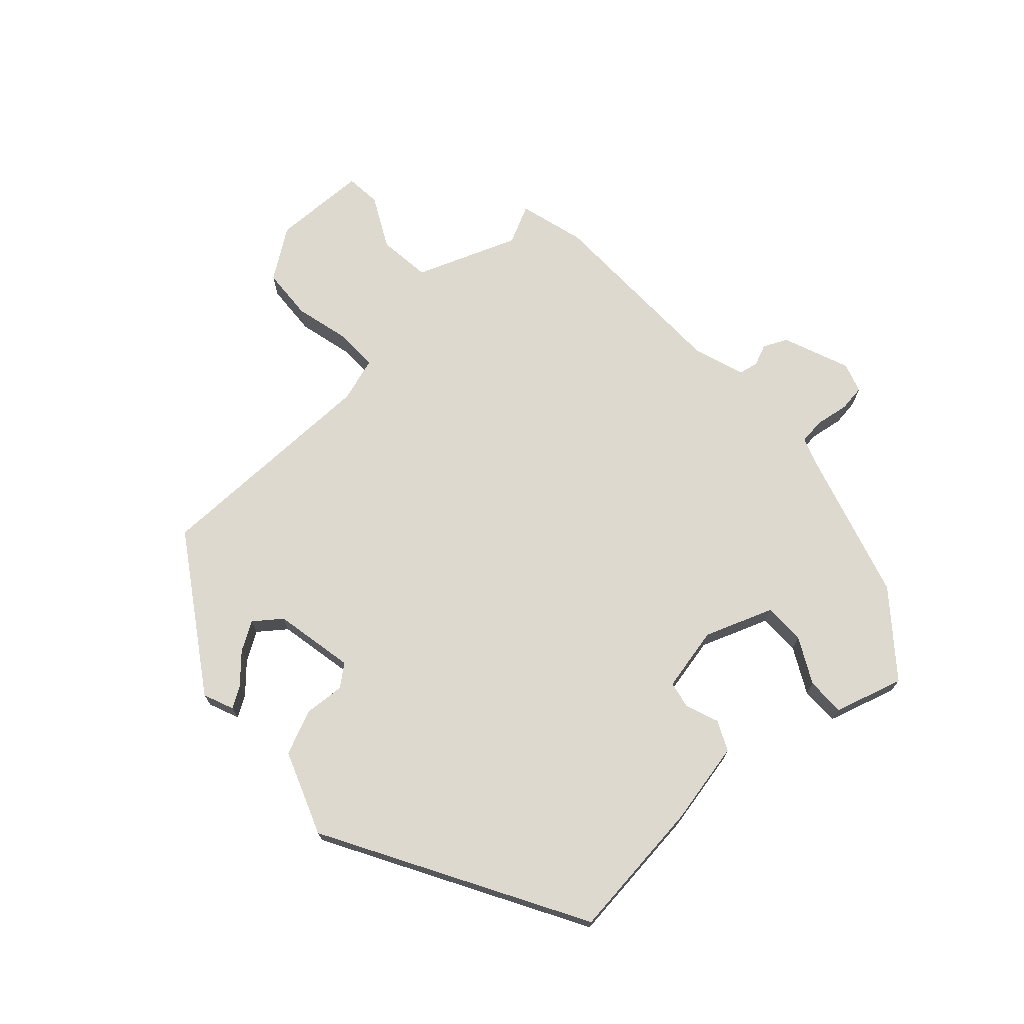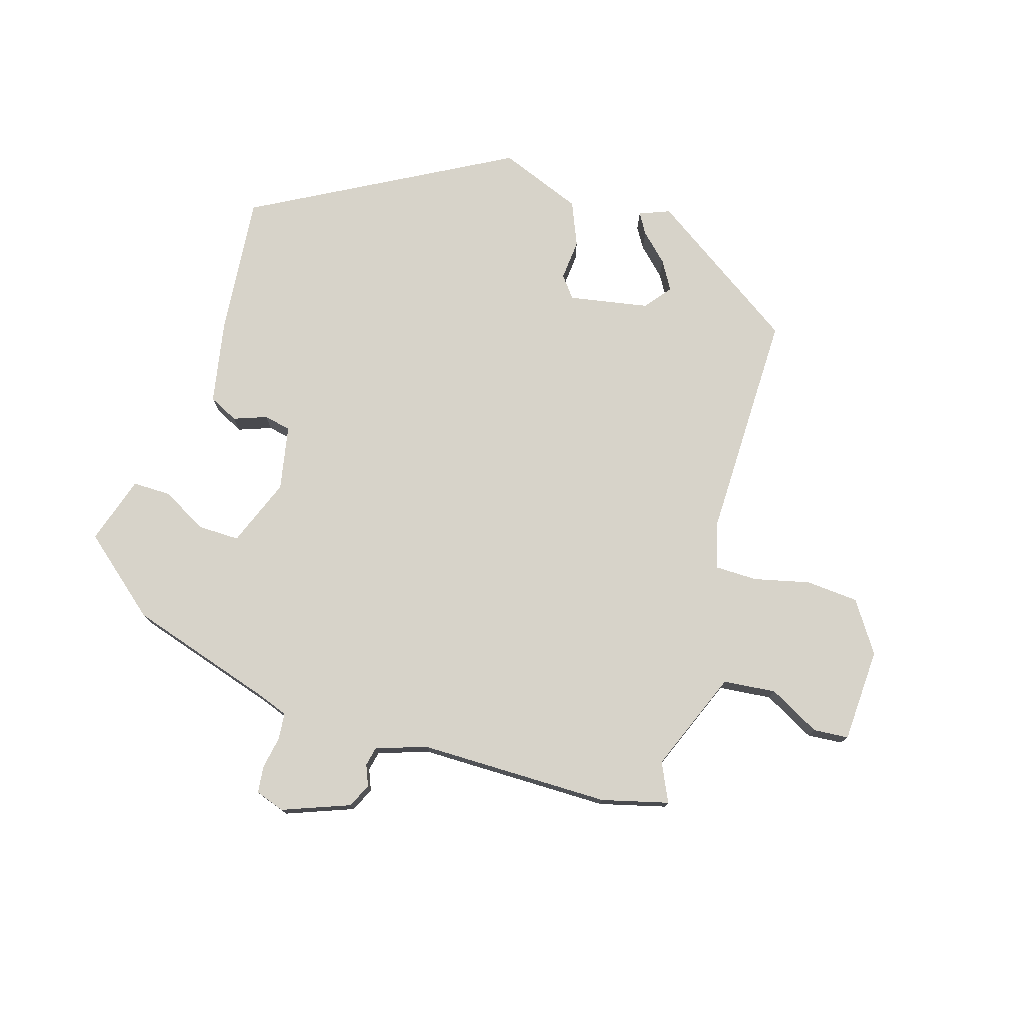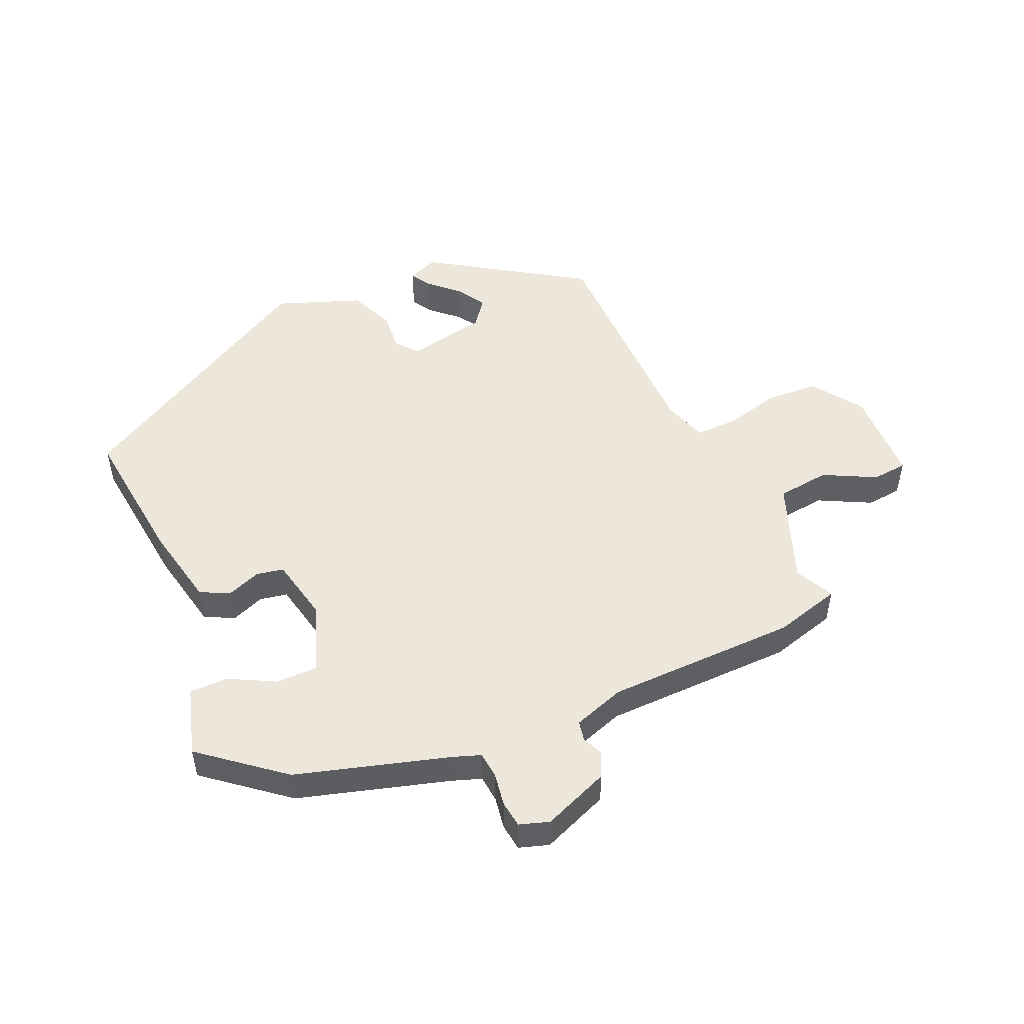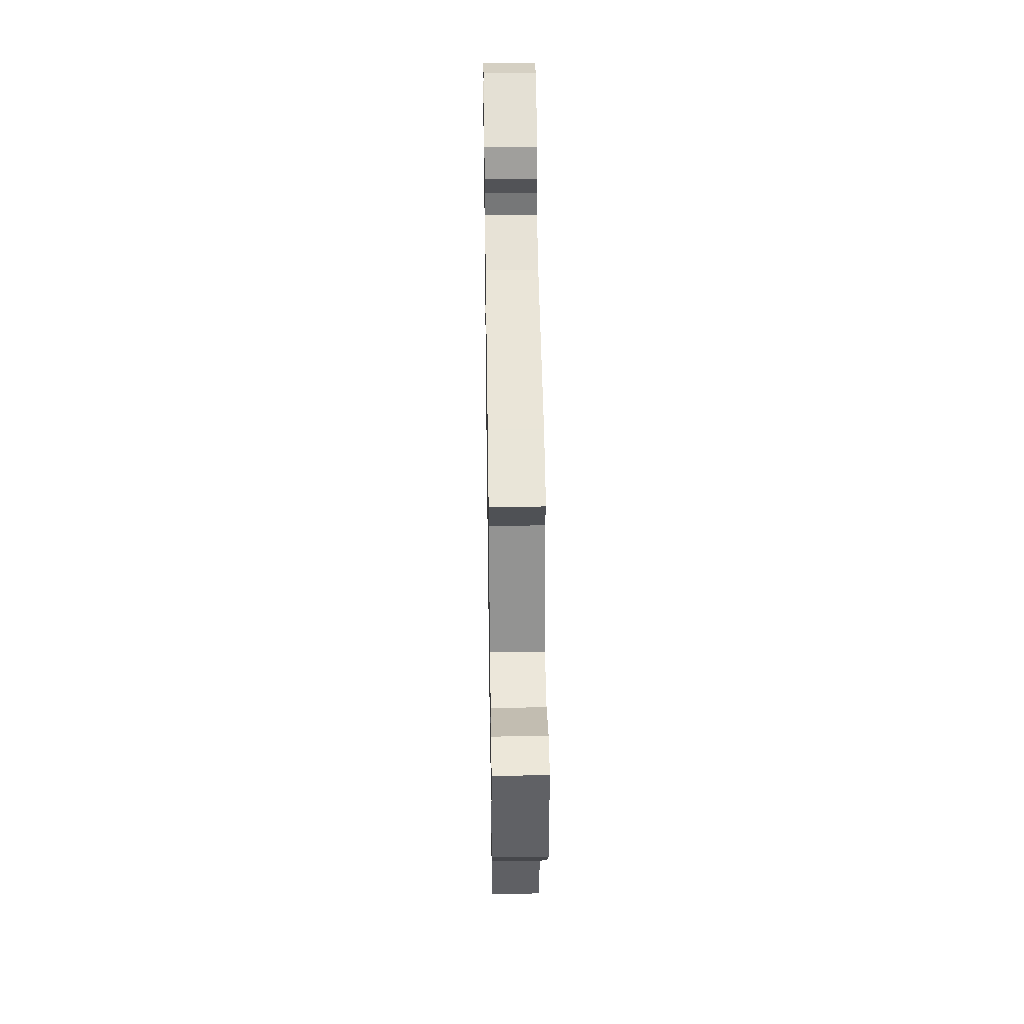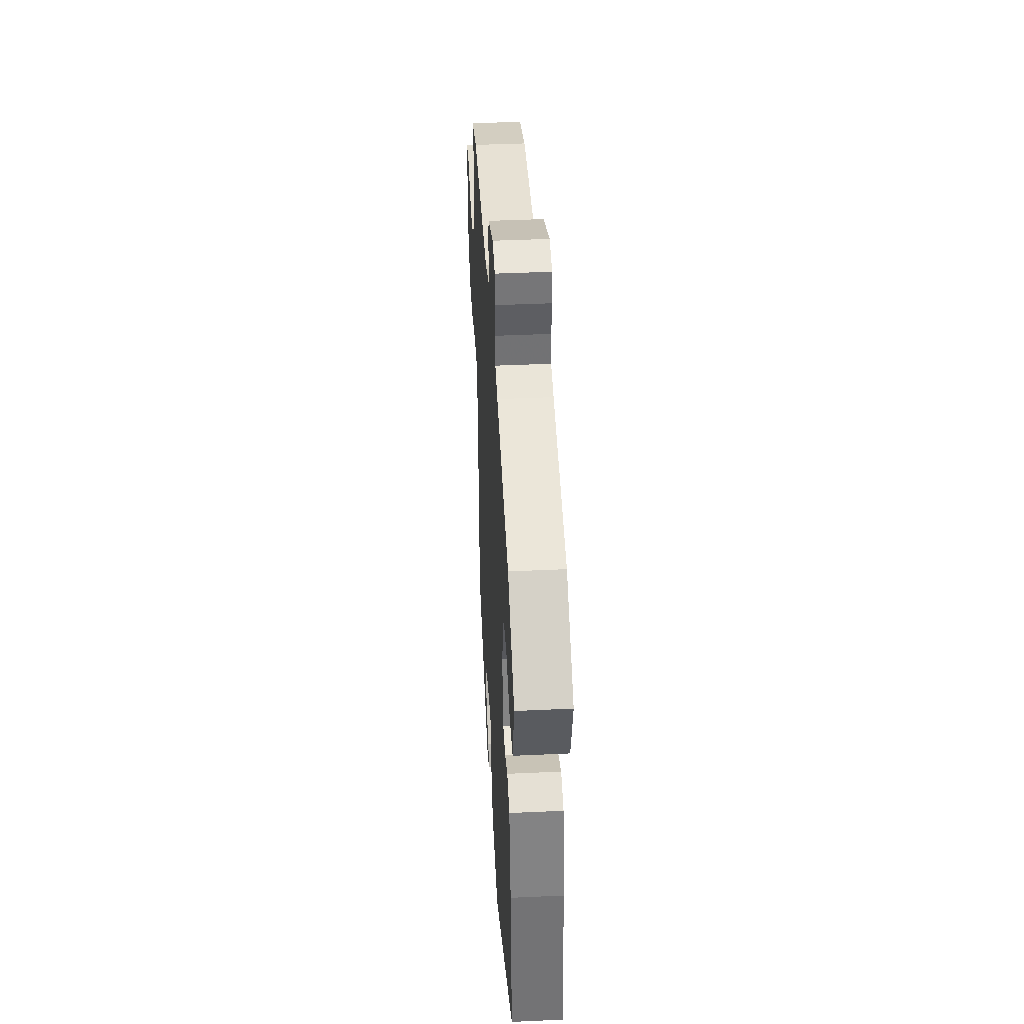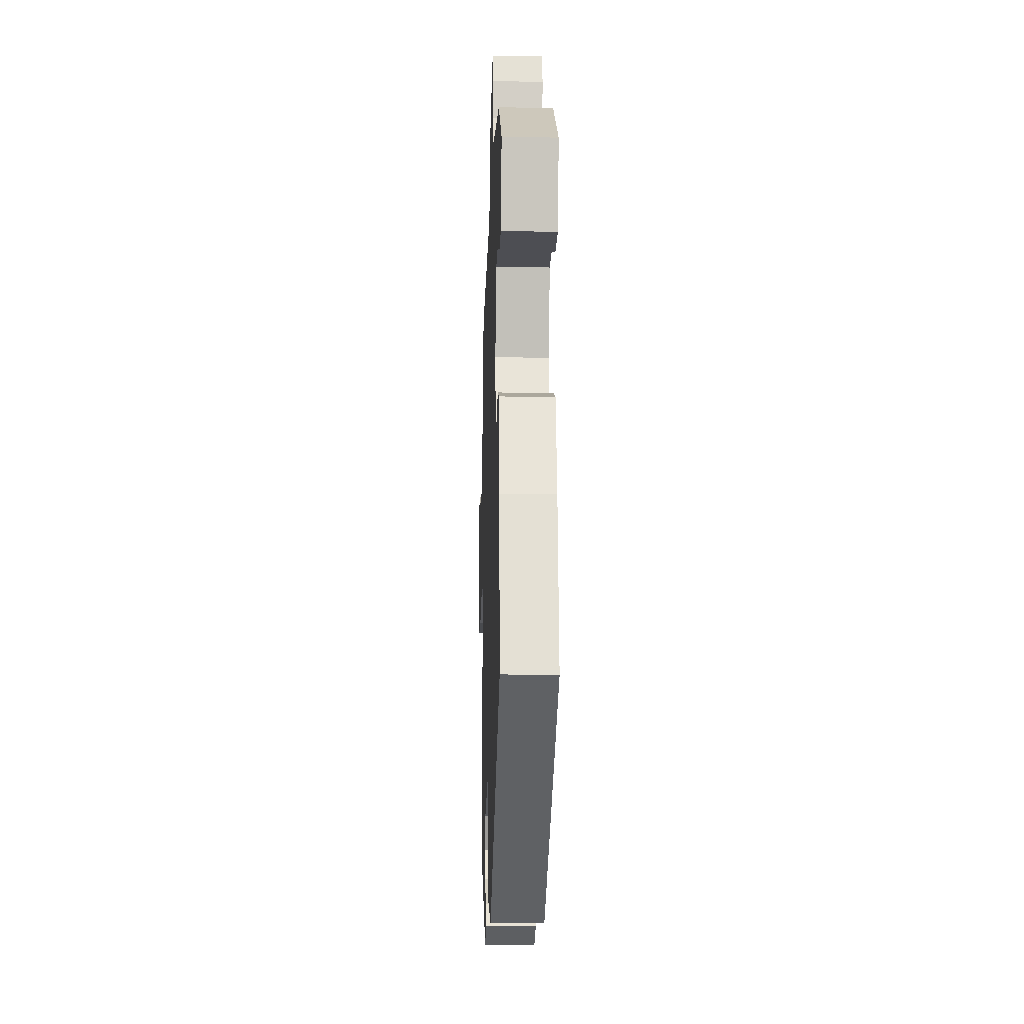
<metadata>
{"format":"obj","ext":"obj","renderer":"f3d","projection":"perspective","resolution":1024,"background":"white","views":[{"elev":71.6,"azim":-131.8,"up":"+Y"},{"elev":76.3,"azim":18.5,"up":"+Y"},{"elev":50.3,"azim":-23.2,"up":"+Y"},{"elev":43.7,"azim":89.1,"up":"+Z"},{"elev":41.3,"azim":-93.2,"up":"+Z"},{"elev":-16.5,"azim":-91.9,"up":"+Z"}]}
</metadata>
<code>
v 0.485 0.07 -0.376
v 0.237 0.07 -0.533
v 0.188 0.07 -0.512
v 0.209 0.07 -0.479
v 0.255 0.07 -0.437
v 0.284 0.07 -0.391
v 0.251 0.07 -0.347
v 0.122 0.07 -0.32
v 0.094 0.07 -0.354
v 0.098 0.07 -0.42
v 0.066 0.07 -0.491
v -0.07 0.07 -0.54
v -0.479 0.07 -0.301
v -0.451 0.07 -0.072
v -0.422 0.07 0.062
v -0.374 0.07 0.084
v -0.321 0.07 0.063
v -0.277 0.07 0.071
v -0.254 0.07 0.175
v -0.294 0.07 0.286
v -0.361 0.07 0.287
v -0.435 0.07 0.249
v -0.497 0.07 0.25
v -0.529 0.07 0.361
v -0.399 0.07 0.464
v -0.157 0.07 0.532
v -0.11 0.07 0.548
v -0.105 0.07 0.591
v -0.113 0.07 0.644
v -0.107 0.07 0.687
v -0.059 0.07 0.702
v 0.048 0.07 0.658
v 0.066 0.07 0.619
v 0.051 0.07 0.585
v 0.057 0.07 0.553
v 0.14 0.07 0.524
v 0.448 0.07 0.515
v 0.555 0.07 0.484
v 0.524 0.07 0.422
v 0.585 0.07 0.257
v 0.67 0.07 0.246
v 0.754 0.07 0.288
v 0.811 0.07 0.282
v 0.814 0.07 0.129
v 0.757 0.07 0.049
v 0.672 0.07 0.045
v 0.582 0.07 0.069
v 0.514 0.07 0.07
v 0.491 0.07 -0.001
v 0.485 0 -0.376
v 0.237 0 -0.533
v 0.188 0 -0.512
v 0.209 0 -0.479
v 0.255 0 -0.437
v 0.284 0 -0.391
v 0.251 0 -0.347
v 0.122 0 -0.32
v 0.094 0 -0.354
v 0.098 0 -0.42
v 0.066 0 -0.491
v -0.07 0 -0.54
v -0.479 0 -0.301
v -0.451 0 -0.072
v -0.422 0 0.062
v -0.374 0 0.084
v -0.321 0 0.063
v -0.277 0 0.071
v -0.254 0 0.175
v -0.294 0 0.286
v -0.361 0 0.287
v -0.435 0 0.249
v -0.497 0 0.25
v -0.529 0 0.361
v -0.399 0 0.464
v -0.157 0 0.532
v -0.11 0 0.548
v -0.105 0 0.591
v -0.113 0 0.644
v -0.107 0 0.687
v -0.059 0 0.702
v 0.048 0 0.658
v 0.066 0 0.619
v 0.051 0 0.585
v 0.057 0 0.553
v 0.14 0 0.524
v 0.448 0 0.515
v 0.555 0 0.484
v 0.524 0 0.422
v 0.585 0 0.257
v 0.67 0 0.246
v 0.754 0 0.288
v 0.811 0 0.282
v 0.814 0 0.129
v 0.757 0 0.049
v 0.672 0 0.045
v 0.582 0 0.069
v 0.514 0 0.07
v 0.491 0 -0.001
f 44 45 46 47
f 44 47 48
f 41 42 43 44
f 40 41 44 48
f 39 40 48
f 36 37 38 39
f 36 39 48 49
f 31 32 33 34
f 31 34 35
f 28 29 30 31
f 27 28 31 35
f 26 27 35 36
f 21 22 23 24
f 20 21 24 25
f 14 15 16 17
f 14 17 18
f 13 14 18
f 12 13 18
f 9 10 11 12
f 8 9 12 18
f 7 8 18 19
f 2 3 4 5
f 2 5 6
f 1 2 6
f 49 1 6 7
f 20 25 26 36
f 20 36 49
f 7 19 20 49
f 96 95 94 93
f 97 96 93
f 93 92 91 90
f 97 93 90 89
f 97 89 88
f 88 87 86 85
f 98 97 88 85
f 83 82 81 80
f 84 83 80
f 80 79 78 77
f 84 80 77 76
f 85 84 76 75
f 73 72 71 70
f 74 73 70 69
f 66 65 64 63
f 67 66 63
f 67 63 62
f 67 62 61
f 61 60 59 58
f 67 61 58 57
f 68 67 57 56
f 54 53 52 51
f 55 54 51
f 55 51 50
f 56 55 50 98
f 85 75 74 69
f 98 85 69
f 98 69 68 56
f 1 50 51 2
f 2 51 52 3
f 3 52 53 4
f 4 53 54 5
f 5 54 55 6
f 6 55 56 7
f 7 56 57 8
f 8 57 58 9
f 9 58 59 10
f 10 59 60 11
f 11 60 61 12
f 12 61 62 13
f 13 62 63 14
f 14 63 64 15
f 15 64 65 16
f 16 65 66 17
f 17 66 67 18
f 18 67 68 19
f 19 68 69 20
f 20 69 70 21
f 21 70 71 22
f 22 71 72 23
f 23 72 73 24
f 24 73 74 25
f 25 74 75 26
f 26 75 76 27
f 27 76 77 28
f 28 77 78 29
f 29 78 79 30
f 30 79 80 31
f 31 80 81 32
f 32 81 82 33
f 33 82 83 34
f 34 83 84 35
f 35 84 85 36
f 36 85 86 37
f 37 86 87 38
f 38 87 88 39
f 39 88 89 40
f 40 89 90 41
f 41 90 91 42
f 42 91 92 43
f 43 92 93 44
f 44 93 94 45
f 45 94 95 46
f 46 95 96 47
f 47 96 97 48
f 48 97 98 49
f 49 98 50 1

</code>
